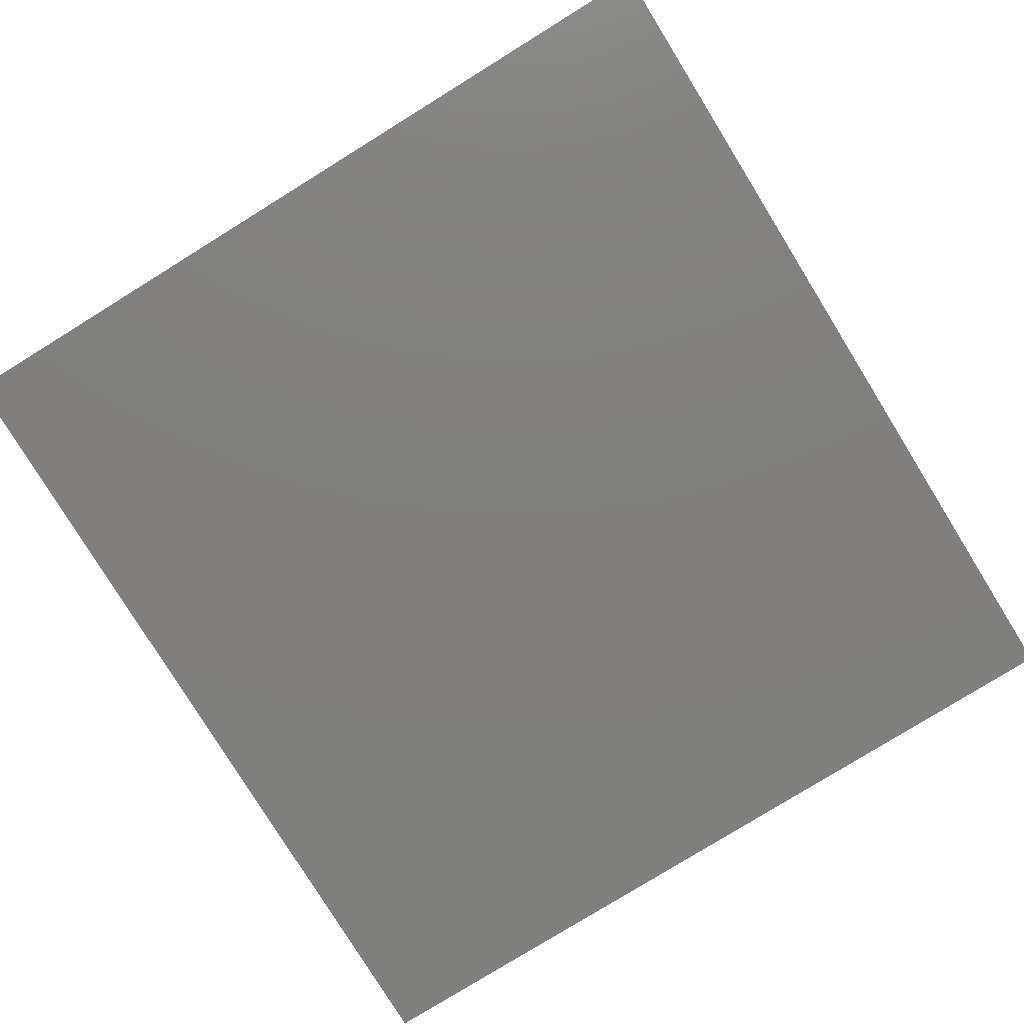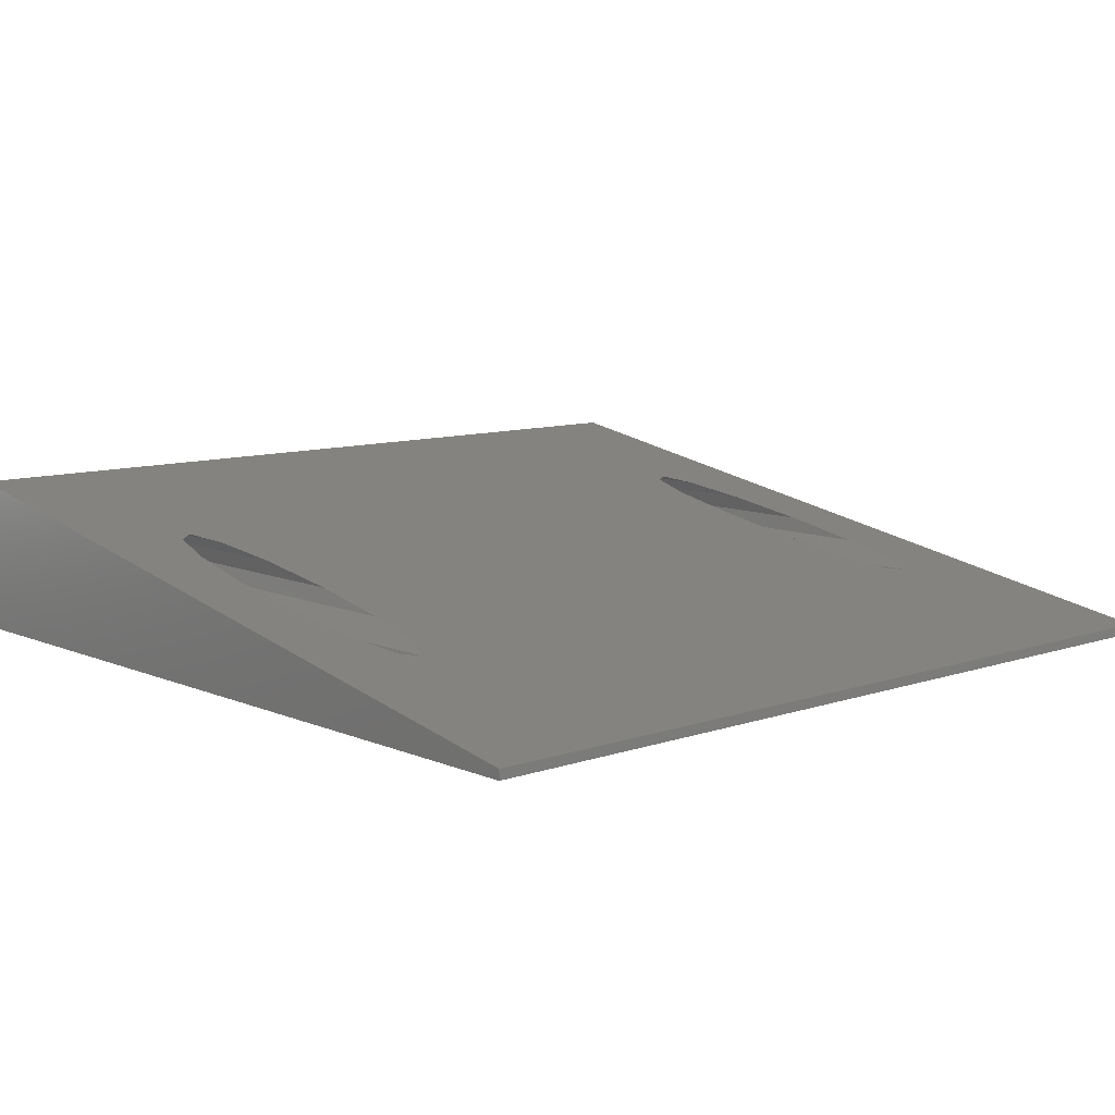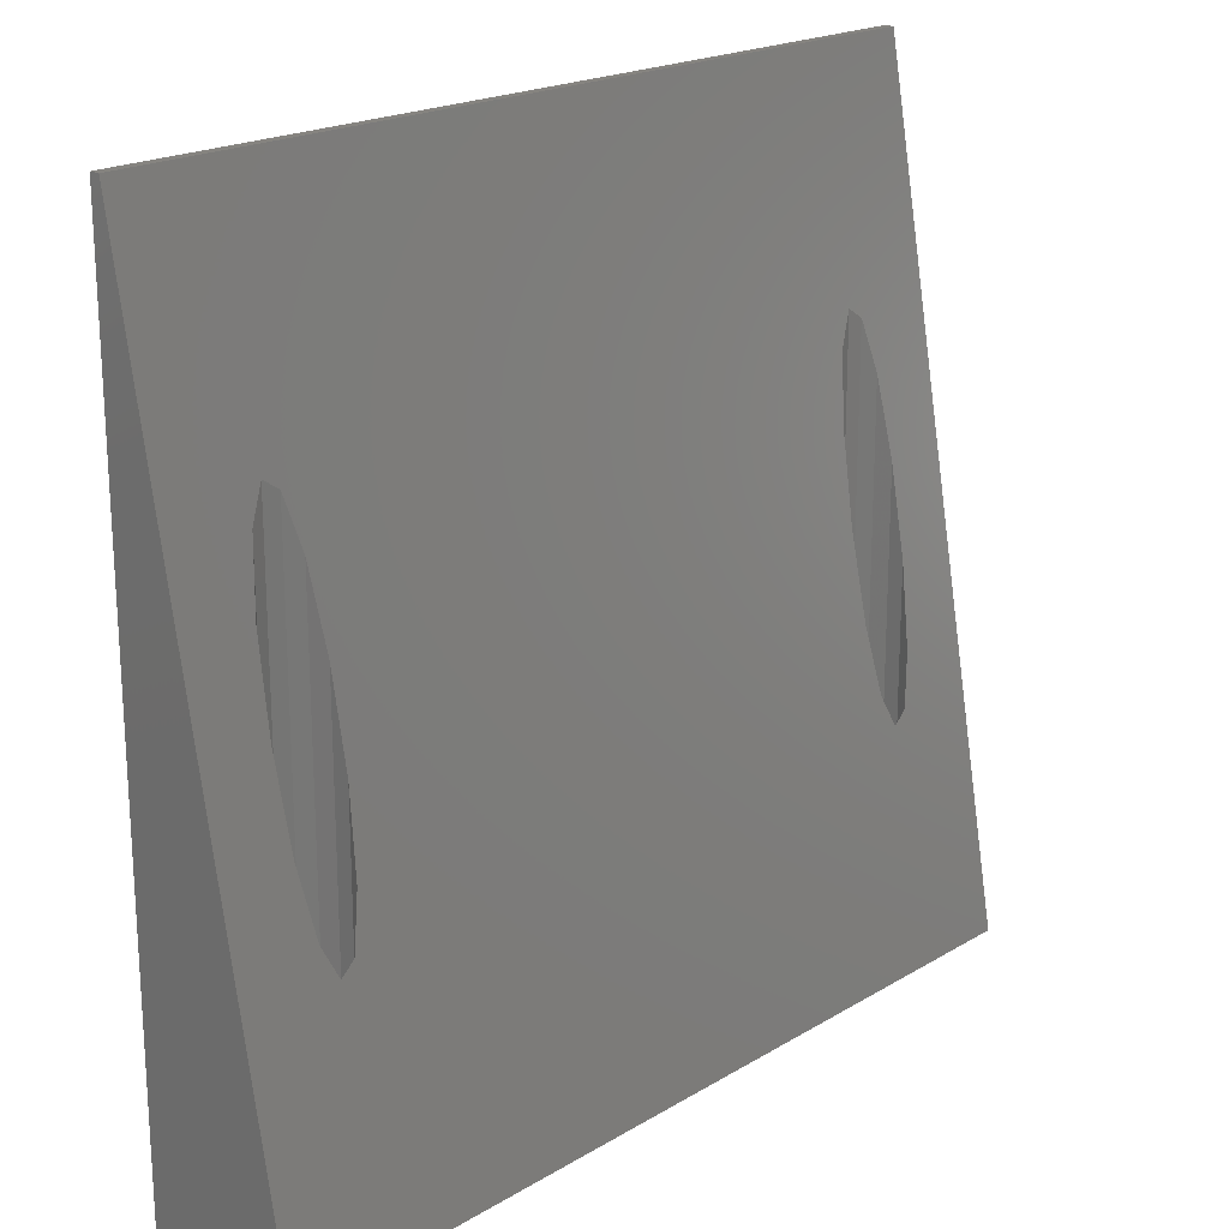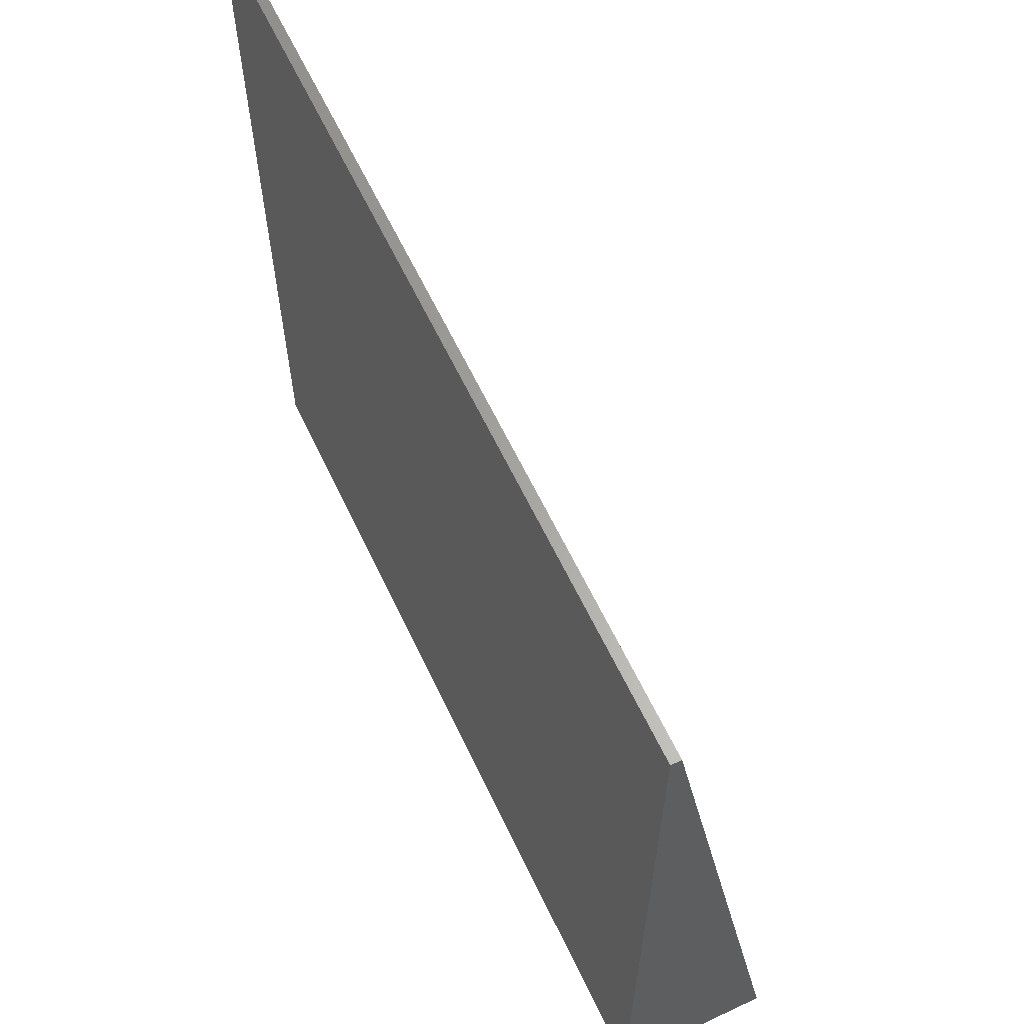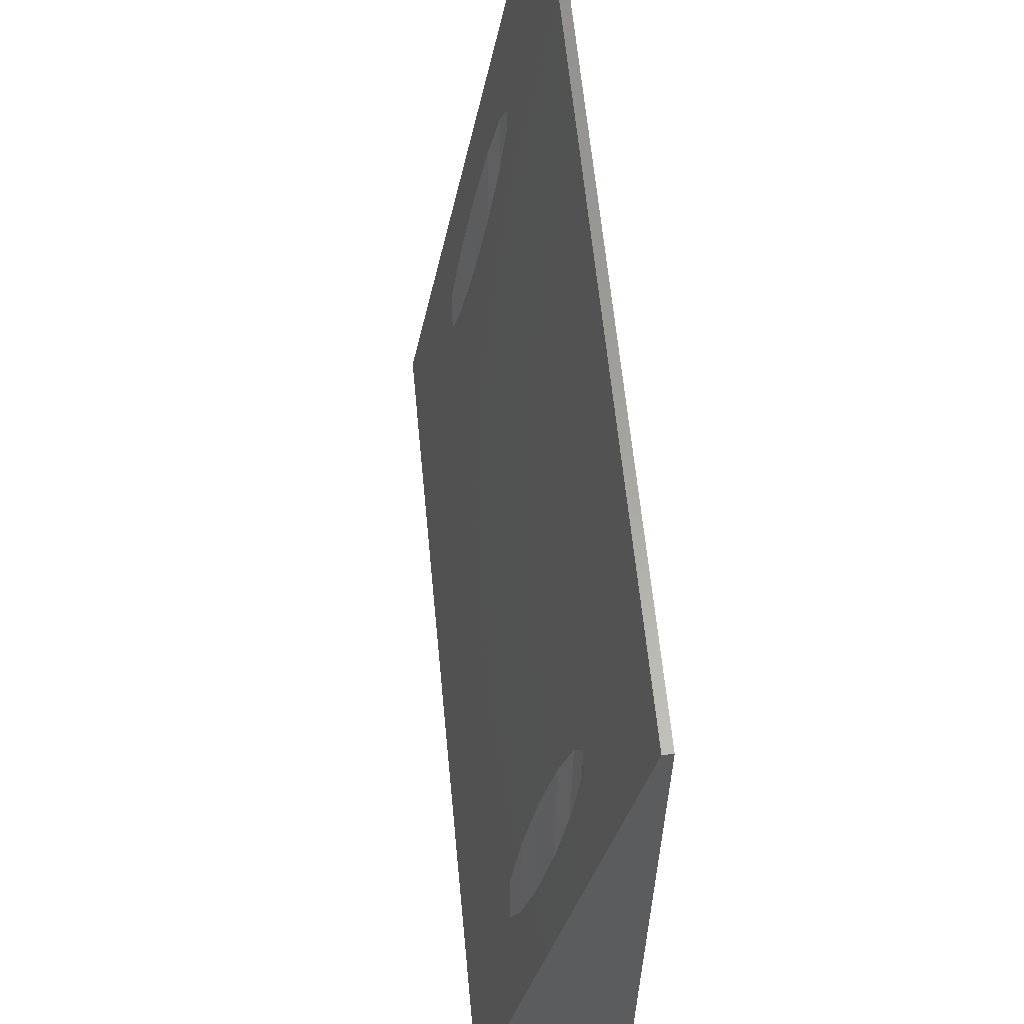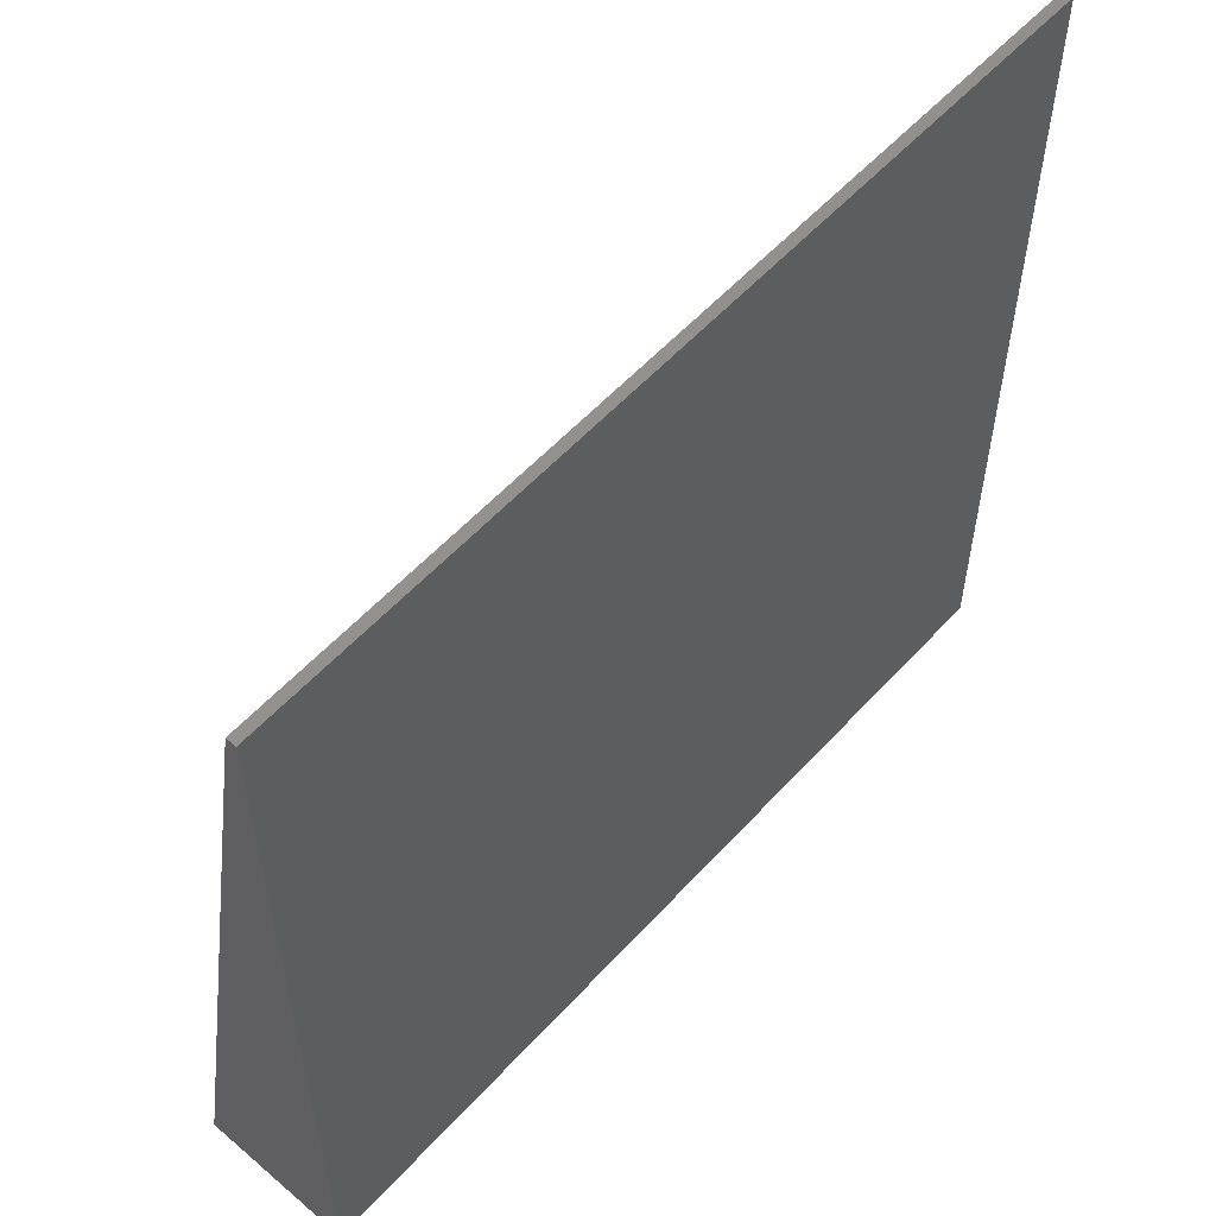
<metadata>
{"format":"stl","ext":"stl","renderer":"f3d","projection":"perspective","resolution":1024,"background":"white","views":[{"elev":-79.6,"azim":121.7,"up":"+Y"},{"elev":9.6,"azim":-42.0,"up":"+Y"},{"elev":20.1,"azim":132.6,"up":"+Z"},{"elev":62.4,"azim":64.6,"up":"+Z"},{"elev":61.6,"azim":-95.5,"up":"+Z"},{"elev":56.6,"azim":-48.3,"up":"+Z"}]}
</metadata>
<code>
# stl→obj: 60 verts, 116 faces
v -52.5 -10 -50
v -52.5 -10 50
v -52.5 8.816 -50
v -52.5 -8.816 50
v 52.5 -10 -50
v 52.5 -10 50
v 52.5 8.816 -50
v 39.08 -3.74 21.21
v 52.5 -8.816 50
v -44.38 0.9573 -5.429
v -43.49 2.652 -15.04
v -44.38 -0.9573 5.429
v -41.92 3.74 -21.21
v -40.02 3.971 -22.52
v -38.23 3.292 -18.67
v -36.5 0 0
v -36.96 1.859 -10.54
v -41.92 -3.74 21.21
v -40.02 -3.971 22.52
v -36.96 -1.859 10.54
v -38.23 -3.292 18.67
v -43.49 -2.652 15.04
v 40.98 3.971 -22.52
v 39.08 3.74 -21.21
v 37.51 2.652 -15.04
v 36.62 0.9573 -5.429
v 42.77 3.292 -18.67
v 44.5 0 0
v 44.04 1.859 -10.54
v 42.77 -3.292 18.67
v 44.04 -1.859 10.54
v 37.51 -2.652 15.04
v 36.62 -0.9573 5.429
v 40.98 -3.971 22.52
v -43.49 2.652 -45
v -44.38 0.9573 -45
v -44.38 -0.9573 -45
v -43.49 -2.652 -45
v -41.92 -3.74 -45
v -40.02 -3.971 -45
v -38.23 -3.292 -45
v -36.96 -1.859 -45
v -36.5 0 -45
v -36.96 1.859 -45
v -38.23 3.292 -45
v -40.02 3.971 -45
v -41.92 3.74 -45
v 36.62 0.9573 -45
v 36.62 -0.9573 -45
v 37.51 2.652 -45
v 37.51 -2.652 -45
v 39.08 -3.74 -45
v 40.98 -3.971 -45
v 42.77 -3.292 -45
v 44.04 -1.859 -45
v 44.5 0 -45
v 44.04 1.859 -45
v 42.77 3.292 -45
v 40.98 3.971 -45
v 39.08 3.74 -45
f 1 2 3
f 3 2 4
f 2 1 5
f 6 2 5
f 1 3 5
f 5 3 7
f 8 3 9
f 10 3 4
f 11 3 10
f 12 10 4
f 13 3 11
f 14 3 13
f 9 3 14
f 9 14 15
f 16 9 17
f 18 4 19
f 9 16 20
f 9 20 21
f 9 21 4
f 21 19 4
f 22 4 18
f 23 7 24
f 22 12 4
f 25 3 26
f 24 3 25
f 7 3 24
f 27 7 23
f 28 9 29
f 7 27 29
f 7 29 9
f 30 9 31
f 28 31 9
f 32 3 8
f 33 3 32
f 30 34 9
f 34 8 9
f 26 3 33
f 17 9 15
f 4 2 6
f 9 4 6
f 6 5 7
f 9 6 7
f 35 11 10
f 36 35 10
f 36 10 12
f 37 36 12
f 12 22 38
f 37 12 38
f 18 39 22
f 22 39 38
f 19 40 18
f 18 40 39
f 21 41 19
f 19 41 40
f 20 42 21
f 21 42 41
f 16 43 20
f 20 43 42
f 16 17 43
f 43 17 44
f 17 15 44
f 44 15 45
f 45 15 14
f 46 45 14
f 46 14 13
f 47 46 13
f 47 13 11
f 35 47 11
f 48 26 33
f 49 48 33
f 50 25 26
f 48 50 26
f 33 32 51
f 49 33 51
f 8 52 32
f 32 52 51
f 34 53 8
f 8 53 52
f 30 54 34
f 34 54 53
f 31 55 30
f 30 55 54
f 28 56 31
f 31 56 55
f 28 29 56
f 56 29 57
f 29 27 57
f 57 27 58
f 58 27 23
f 59 58 23
f 59 23 24
f 60 59 24
f 60 24 25
f 50 60 25
f 38 39 40
f 42 38 41
f 41 38 40
f 43 38 42
f 44 38 43
f 45 38 44
f 46 38 45
f 47 38 46
f 35 38 47
f 36 38 35
f 37 38 36
f 51 52 53
f 55 51 54
f 54 51 53
f 56 51 55
f 57 51 56
f 58 51 57
f 59 51 58
f 60 51 59
f 50 51 60
f 48 51 50
f 49 51 48

</code>
